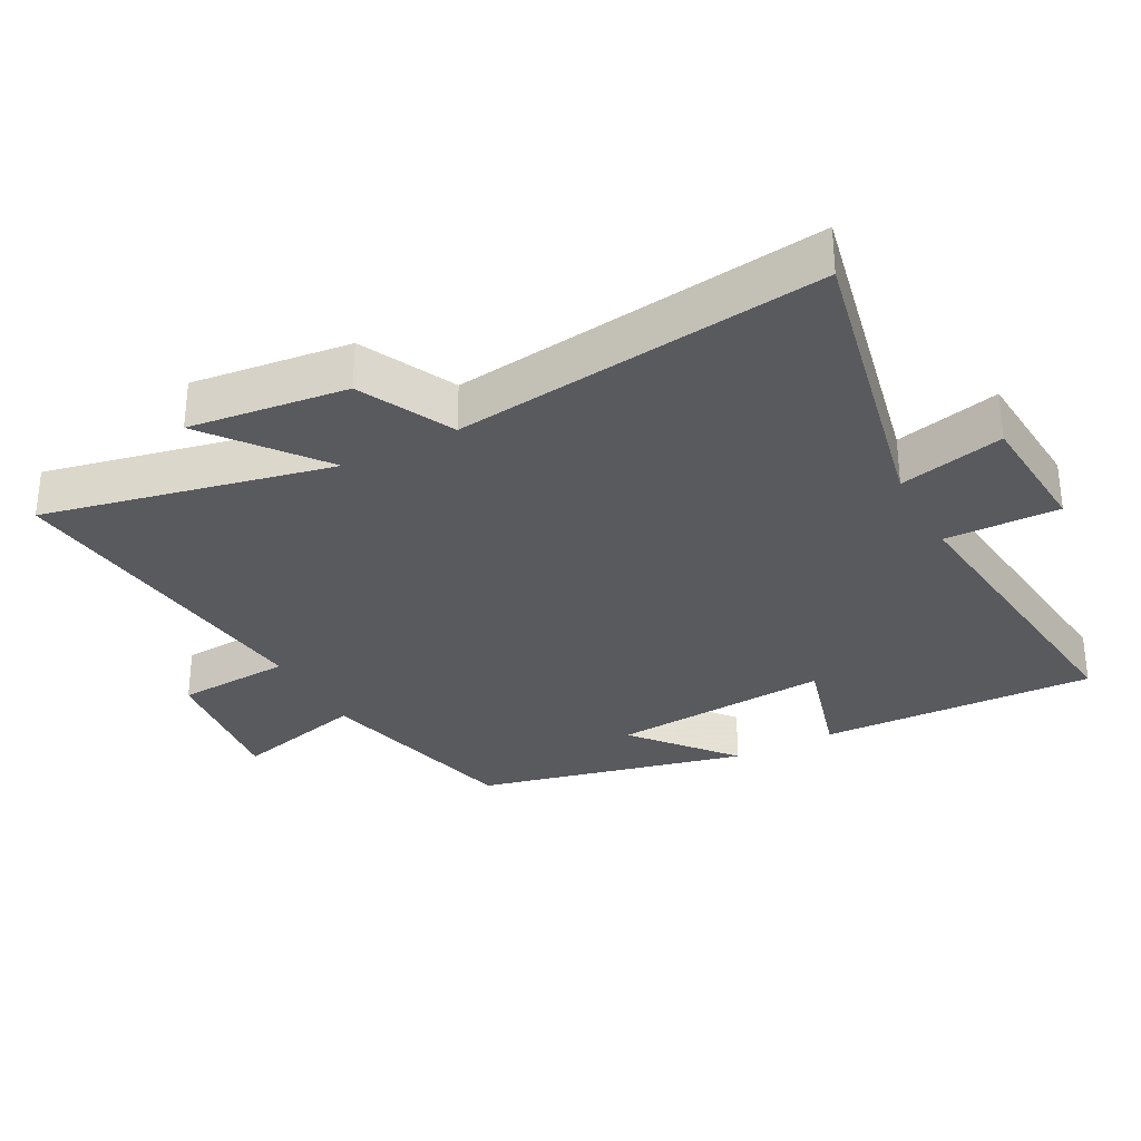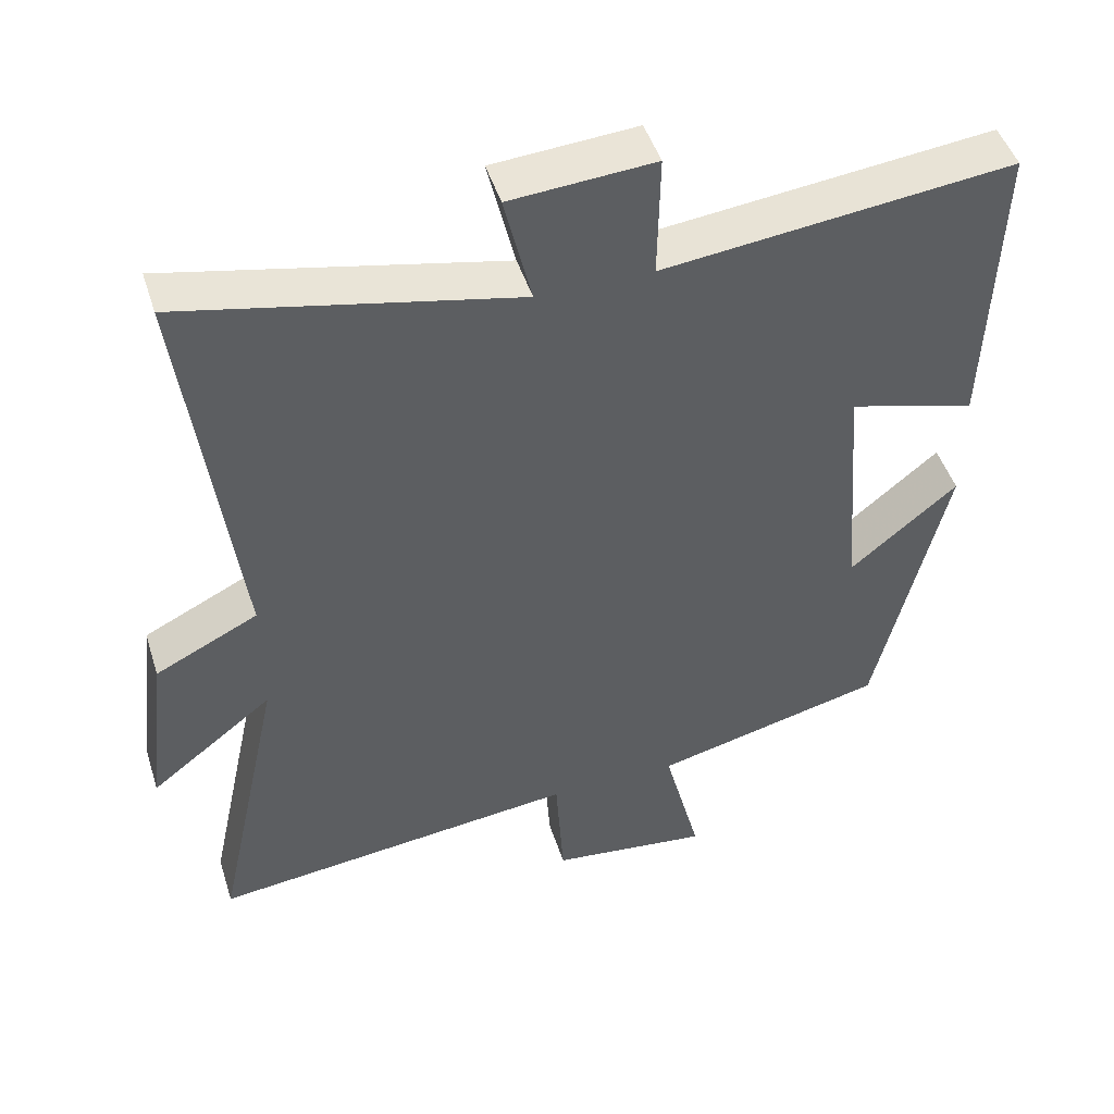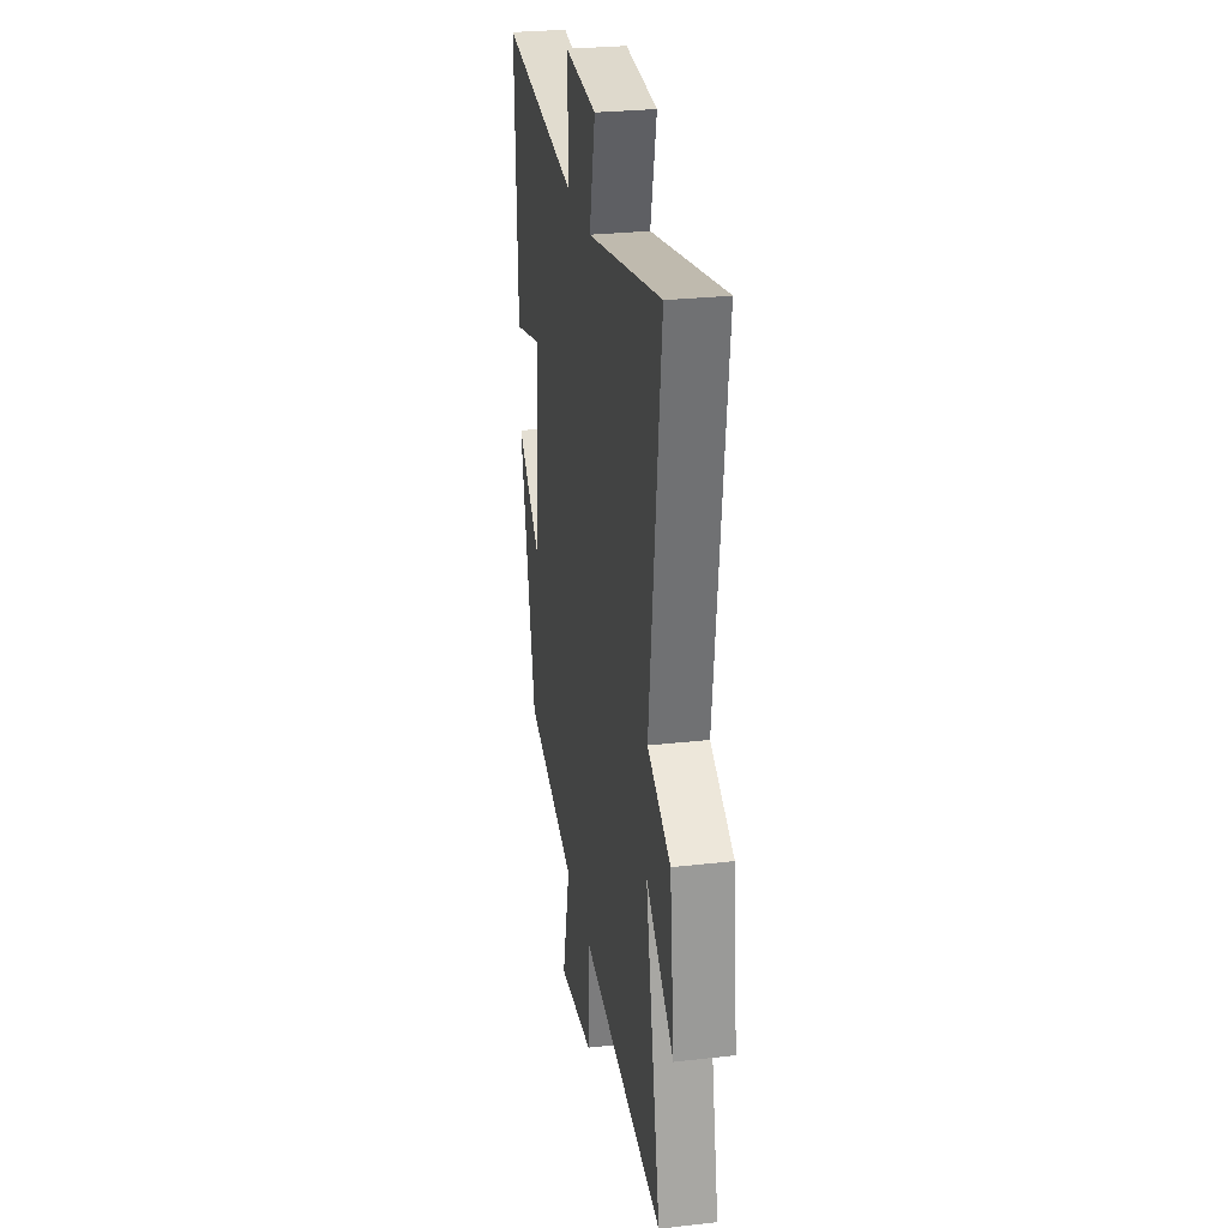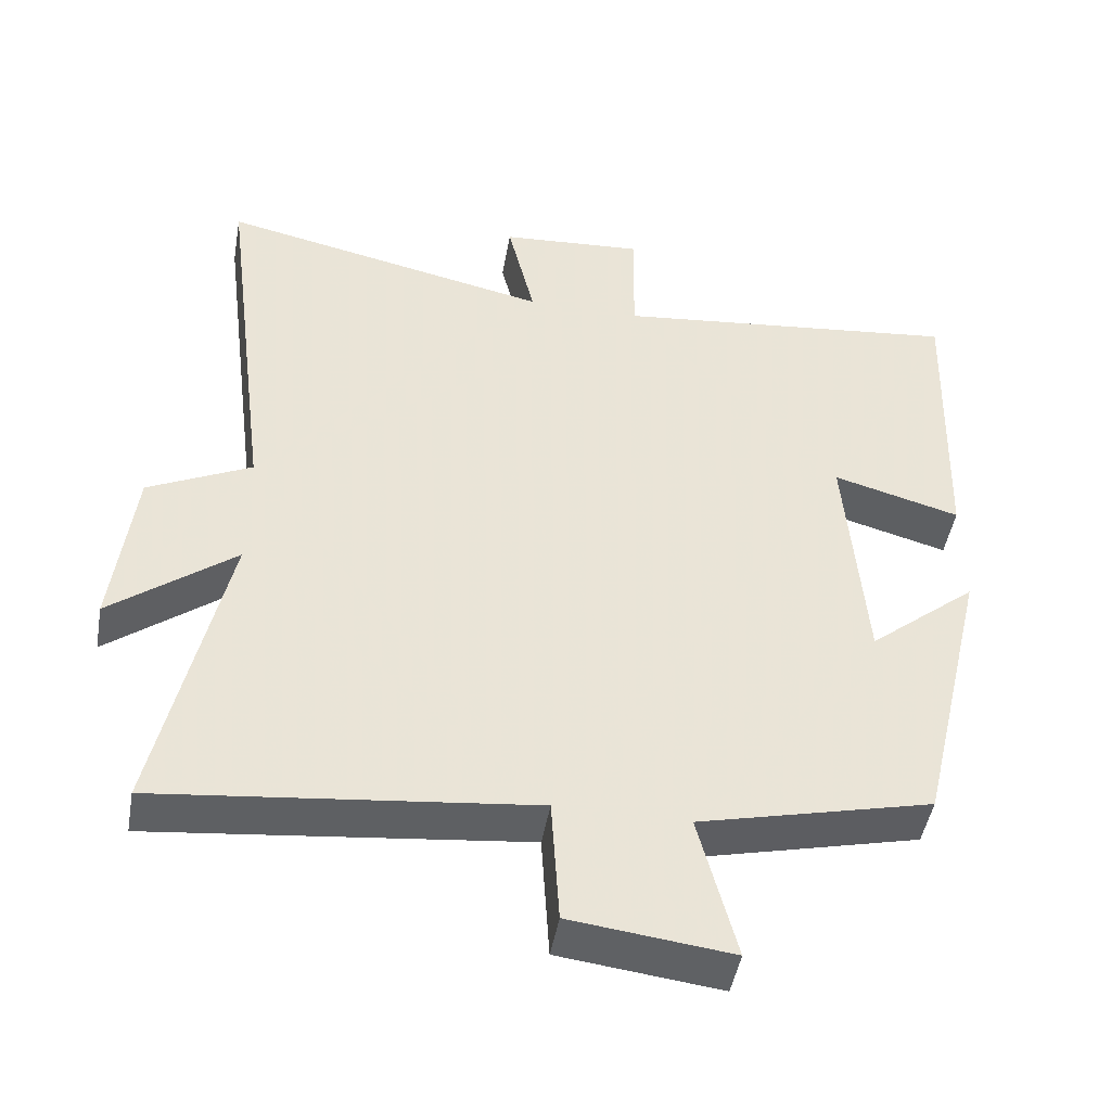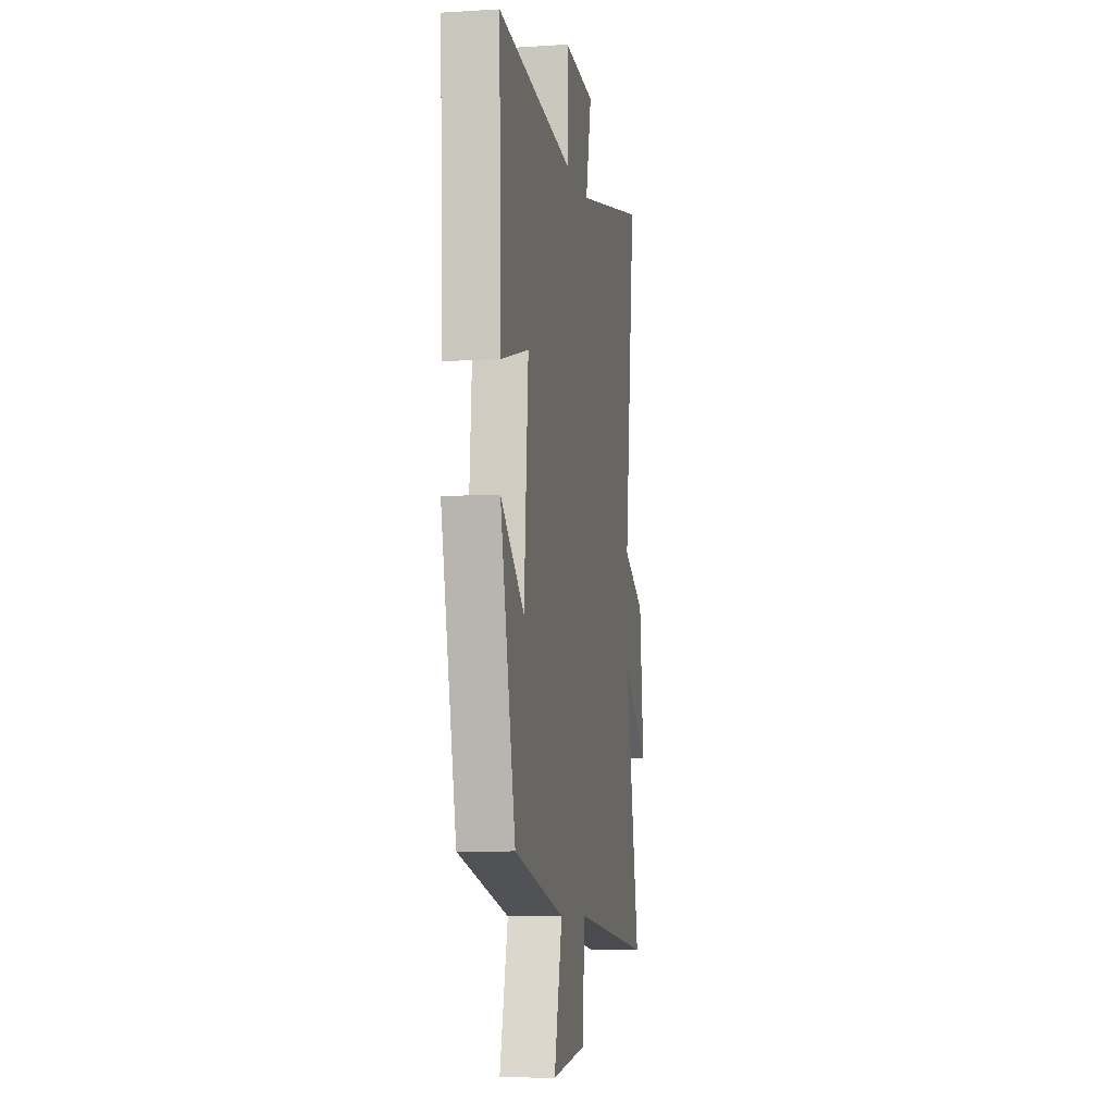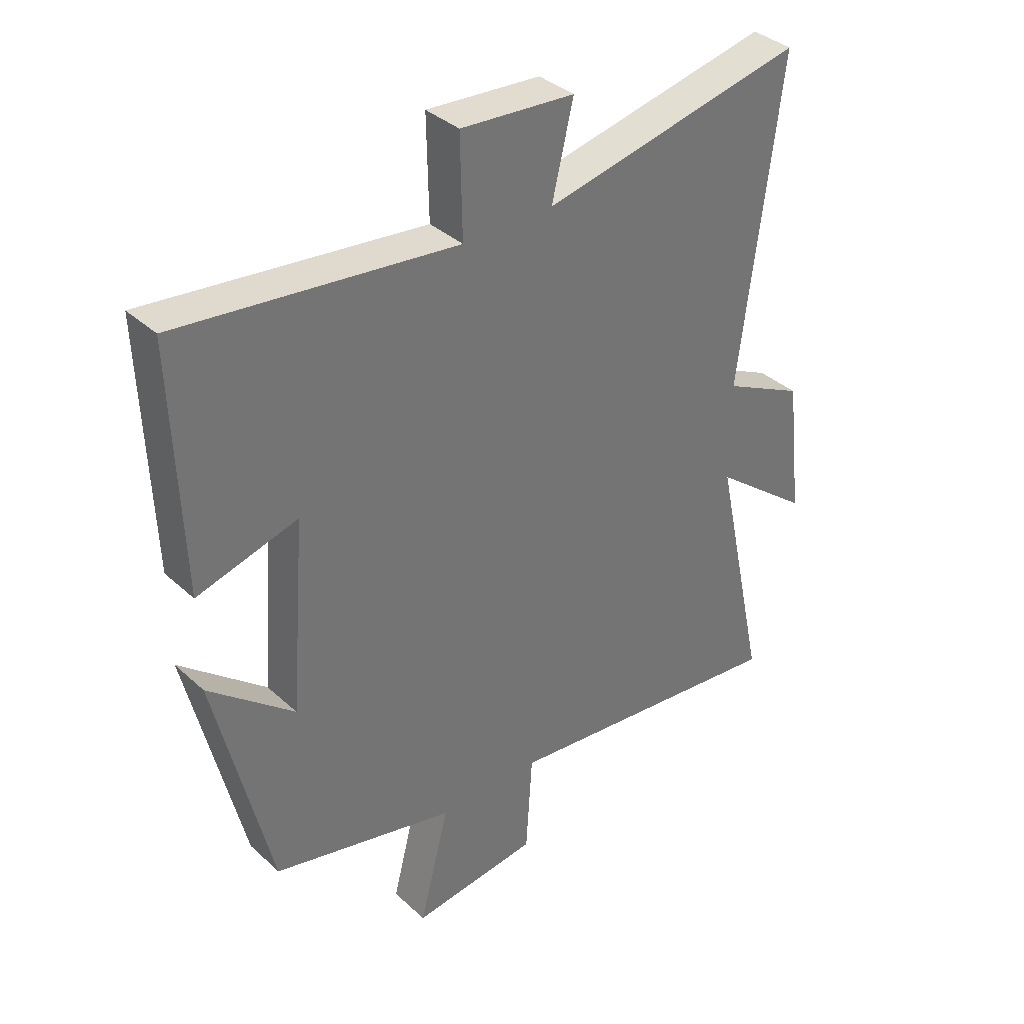
<metadata>
{"format":"obj","ext":"obj","renderer":"f3d","projection":"perspective","resolution":1024,"background":"white","views":[{"elev":-31.3,"azim":-62.0,"up":"+Y"},{"elev":47.5,"azim":-17.4,"up":"+Z"},{"elev":28.0,"azim":-99.7,"up":"+Z"},{"elev":-46.8,"azim":-9.9,"up":"+Z"},{"elev":-7.6,"azim":99.9,"up":"+Z"},{"elev":36.3,"azim":139.6,"up":"+Z"}]}
</metadata>
<code>
v -0.57 0.07 0.597
v -0.118 0.07 0.5
v -0.155 0.07 0.656
v 0.041 0.07 0.67
v 0.038 0.07 0.5
v 0.514 0.07 0.553
v 0.5 0.07 0.139
v 0.327 0.07 0.187
v 0.353 0.07 -0.141
v 0.5 0.07 -0.019
v 0.405 0.07 -0.423
v 0.089 0.07 -0.5
v 0.14 0.07 -0.699
v -0.078 0.07 -0.673
v -0.089 0.07 -0.5
v -0.592 0.07 -0.556
v -0.5 0.07 -0.127
v -0.668 0.07 -0.258
v -0.64 0.07 -0.022
v -0.5 0.07 0.047
v -0.57 0 0.597
v -0.118 0 0.5
v -0.155 0 0.656
v 0.041 0 0.67
v 0.038 0 0.5
v 0.514 0 0.553
v 0.5 0 0.139
v 0.327 0 0.187
v 0.353 0 -0.141
v 0.5 0 -0.019
v 0.405 0 -0.423
v 0.089 0 -0.5
v 0.14 0 -0.699
v -0.078 0 -0.673
v -0.089 0 -0.5
v -0.592 0 -0.556
v -0.5 0 -0.127
v -0.668 0 -0.258
v -0.64 0 -0.022
v -0.5 0 0.047
f 17 18 19 20
f 15 16 17
f 15 17 20
f 12 13 14 15
f 9 10 11 12
f 8 9 12 15
f 5 6 7 8
f 5 8 15 20
f 2 3 4 5
f 20 1 2
f 2 5 20
f 40 39 38 37
f 37 36 35
f 40 37 35
f 35 34 33 32
f 32 31 30 29
f 35 32 29 28
f 28 27 26 25
f 40 35 28 25
f 25 24 23 22
f 22 21 40
f 40 25 22
f 1 21 22 2
f 2 22 23 3
f 3 23 24 4
f 4 24 25 5
f 5 25 26 6
f 6 26 27 7
f 7 27 28 8
f 8 28 29 9
f 9 29 30 10
f 10 30 31 11
f 11 31 32 12
f 12 32 33 13
f 13 33 34 14
f 14 34 35 15
f 15 35 36 16
f 16 36 37 17
f 17 37 38 18
f 18 38 39 19
f 19 39 40 20
f 20 40 21 1

</code>
